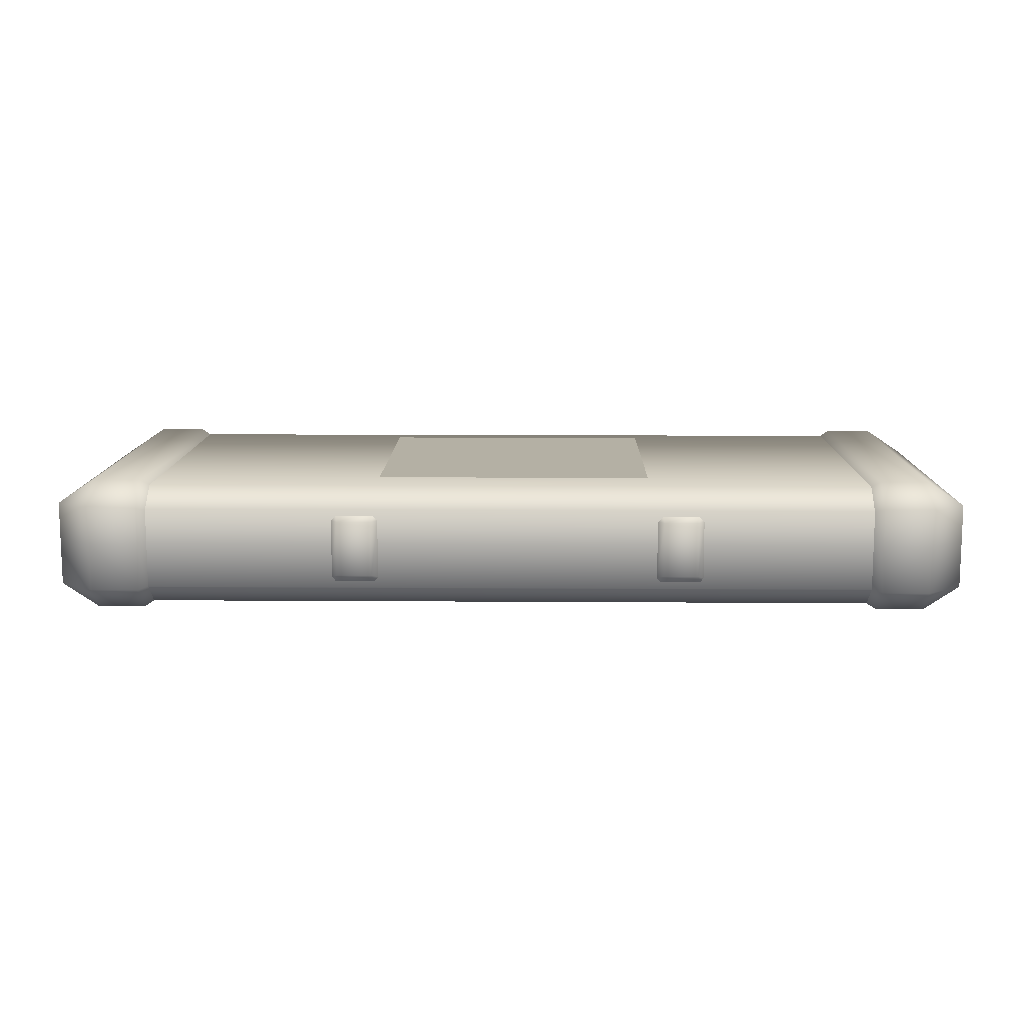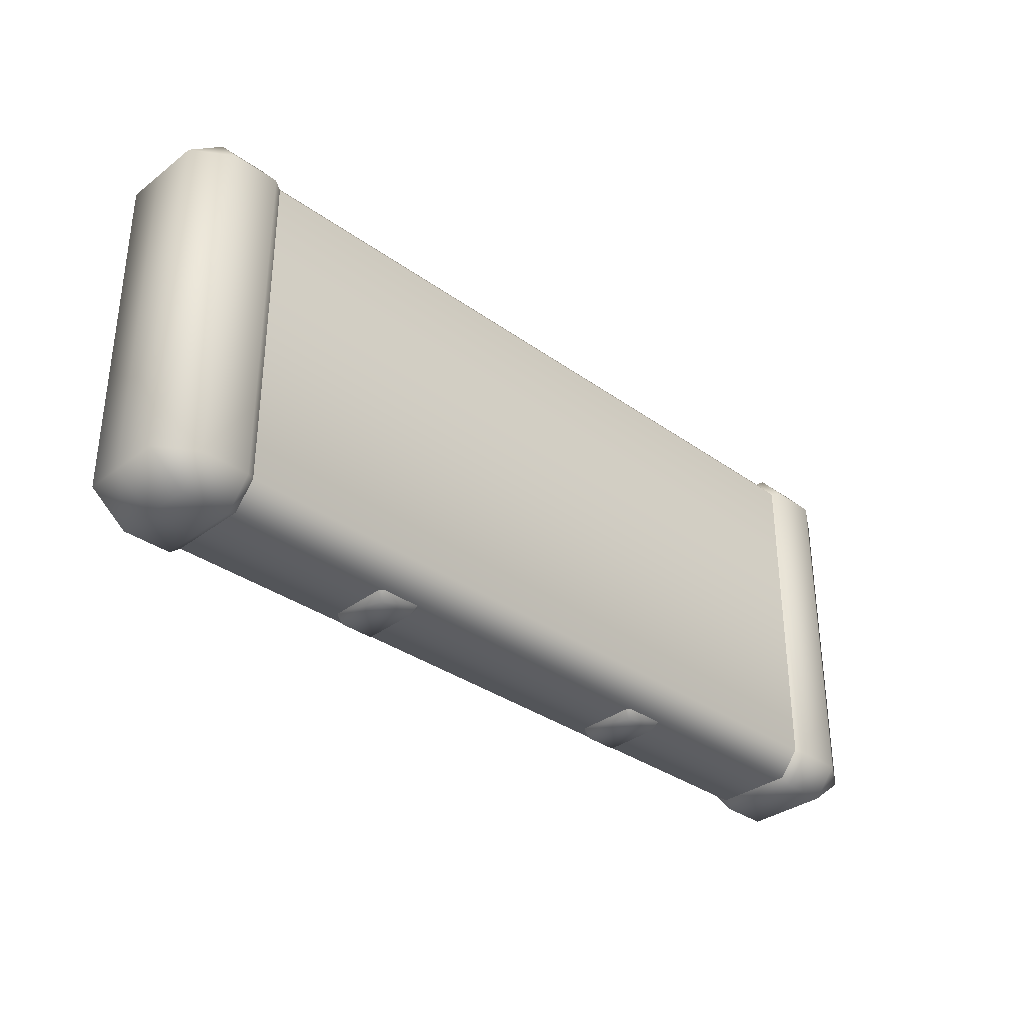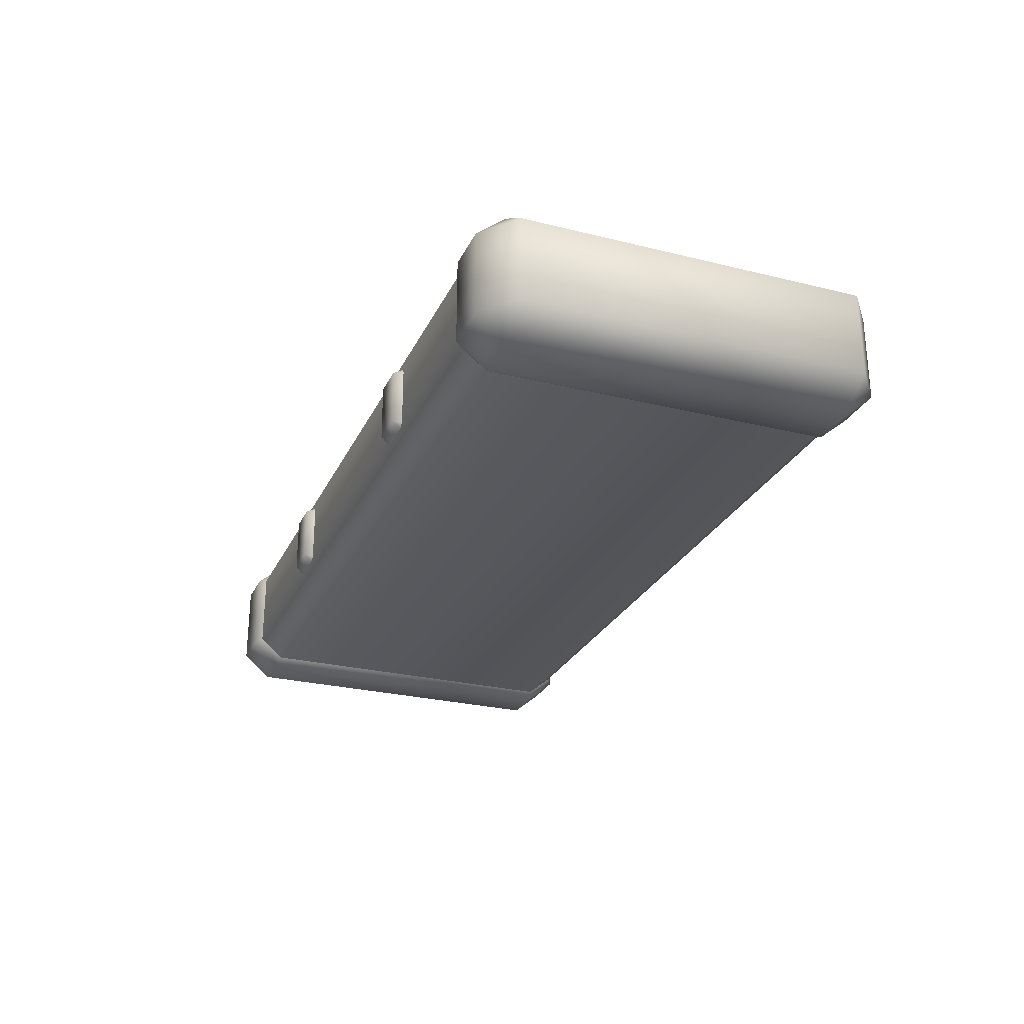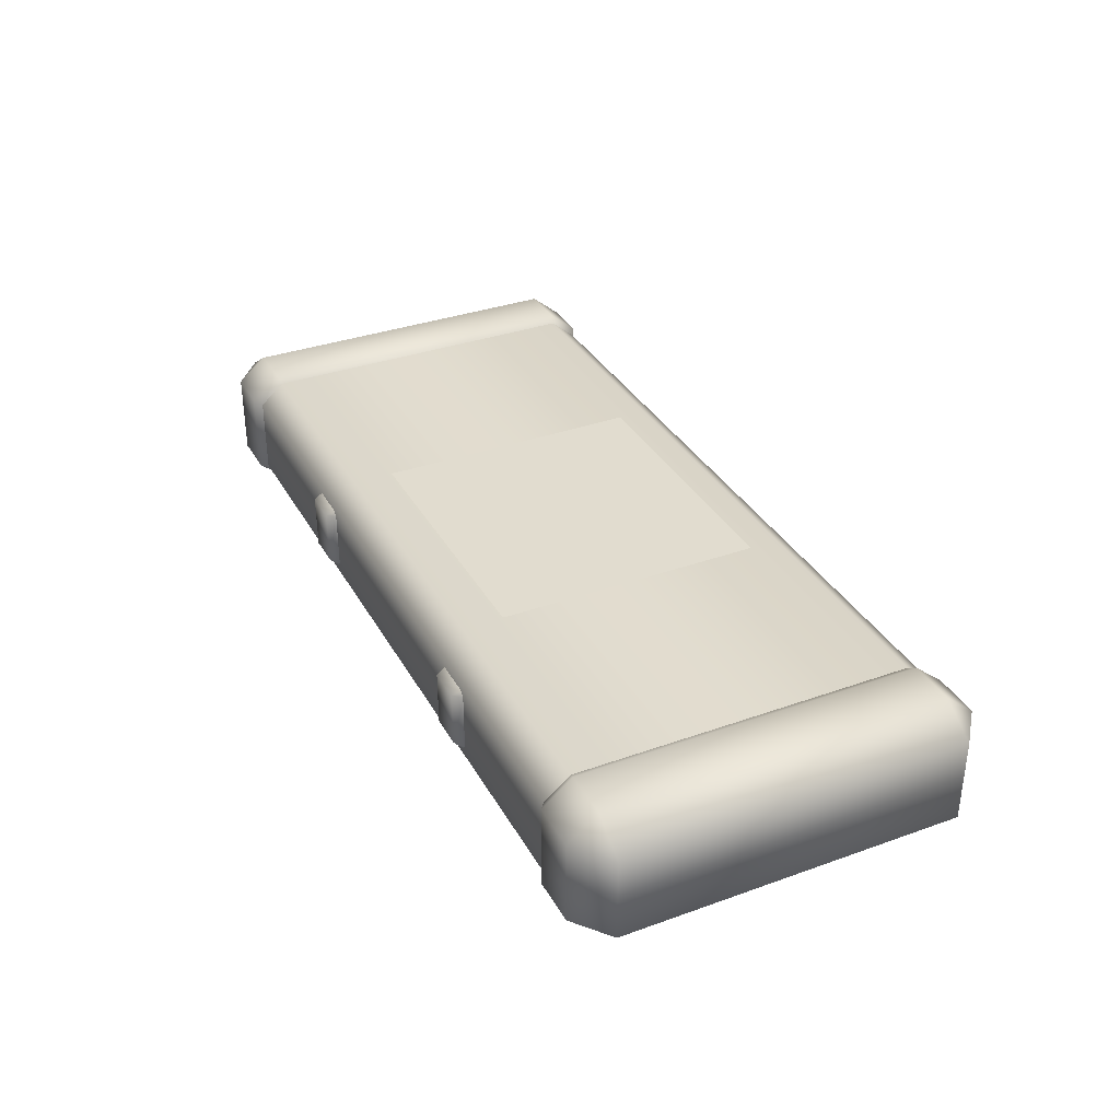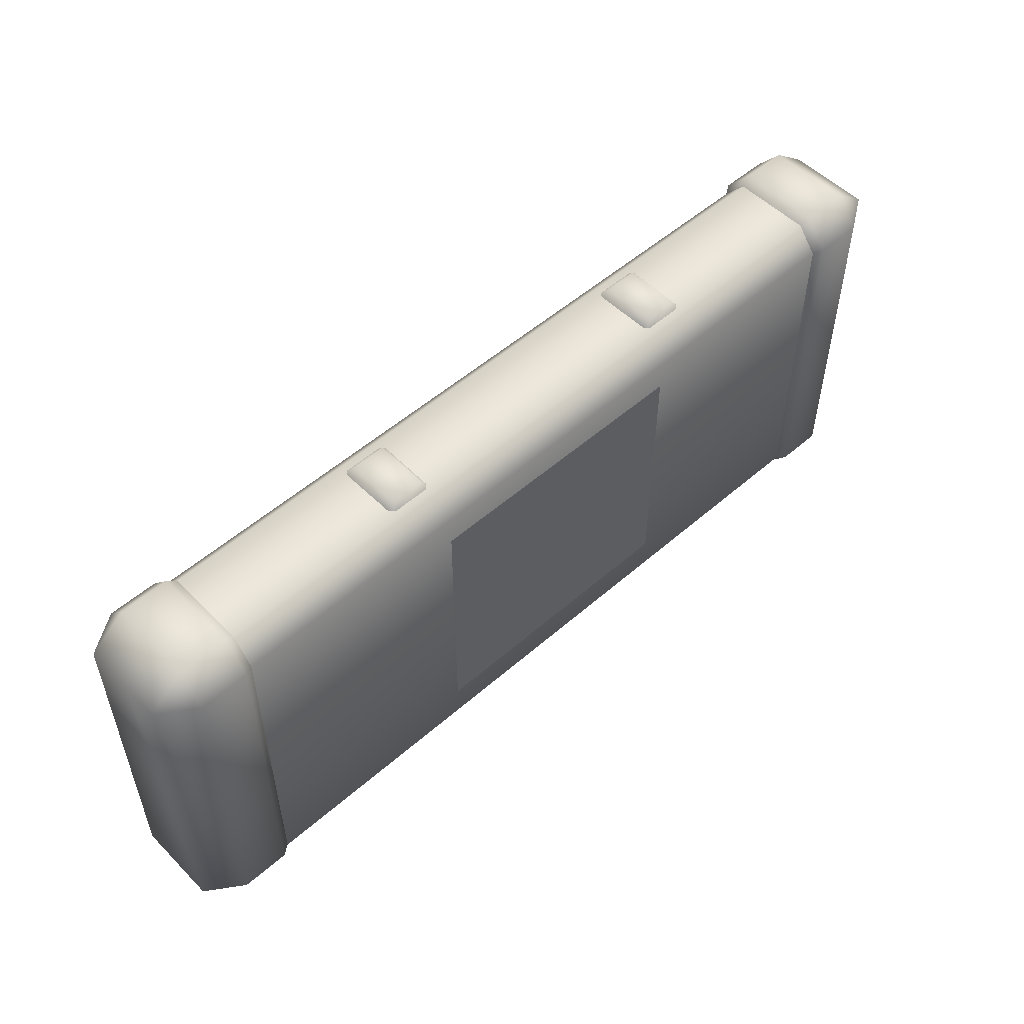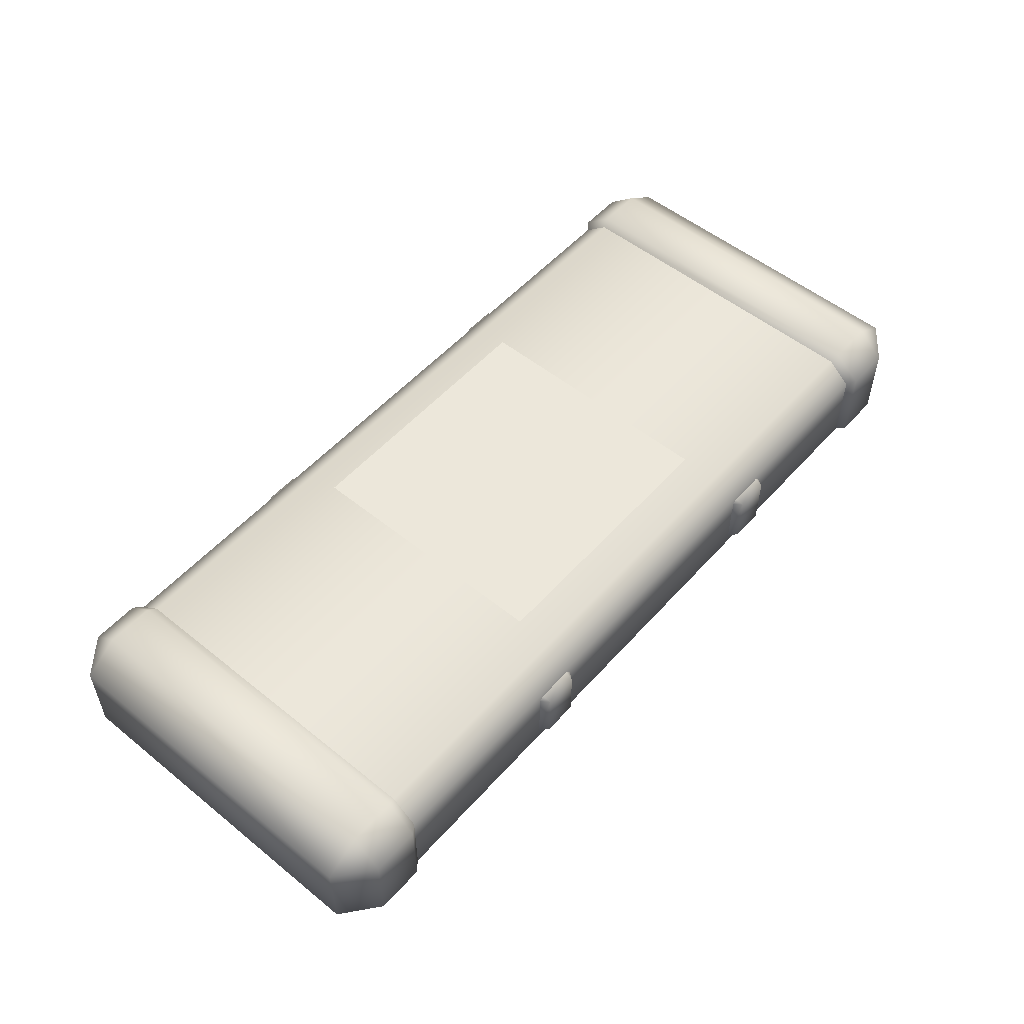
<metadata>
{"format":"obj","ext":"obj","renderer":"f3d","projection":"perspective","resolution":1024,"background":"white","views":[{"elev":11.4,"azim":1.0,"up":"+Z"},{"elev":-33.9,"azim":135.8,"up":"+Y"},{"elev":-26.7,"azim":68.9,"up":"+Z"},{"elev":34.5,"azim":64.3,"up":"+Z"},{"elev":52.9,"azim":-43.1,"up":"+Y"},{"elev":53.5,"azim":-49.3,"up":"+Z"}]}
</metadata>
<code>
v 0.06777 0.08011 0.01421
v 0.069 0.0838 0.01751
v 0.08501 0.08011 0.01421
v 0.08378 0.0838 0.01751
v 0.08665 0.08009 0.01605
v 0.08378 0.08386 0.04112
v 0.08665 0.07981 0.04104
v 0.08466 0.07848 0.04392
v 0.069 0.08386 0.04112
v 0.06613 0.08009 0.01605
v 0.069 0.0838 0.01751
v 0.06613 0.07981 0.04104
v 0.069 0.08386 0.04112
v 0.06812 0.07848 0.04392
v 0.08378 0.08386 0.04112
v -0.07417 0.08011 0.01421
v -0.07293 0.0838 0.01751
v -0.05692 0.08011 0.01421
v -0.05815 0.0838 0.01751
v -0.05529 0.08009 0.01605
v -0.05815 0.08386 0.04112
v -0.05529 0.07981 0.04104
v -0.05727 0.07848 0.04392
v -0.07293 0.08386 0.04112
v -0.0758 0.08009 0.01605
v -0.07293 0.0838 0.01751
v -0.0758 0.07981 0.04104
v -0.07293 0.08386 0.04112
v -0.07381 0.07848 0.04392
v -0.05815 0.08386 0.04112
v -0.05611 -0.08498 0.01421
v -0.05734 -0.08868 0.01751
v -0.07336 -0.08498 0.01421
v -0.07213 -0.08868 0.01751
v -0.07499 -0.08496 0.01605
v -0.07213 -0.08873 0.04112
v -0.07499 -0.08469 0.04104
v -0.073 -0.08336 0.04392
v -0.05734 -0.08873 0.04112
v -0.05448 -0.08496 0.01605
v -0.05734 -0.08868 0.01751
v -0.05448 -0.08469 0.04104
v -0.05734 -0.08873 0.04112
v -0.05647 -0.08336 0.04392
v -0.07213 -0.08873 0.04112
v 0.08582 -0.08498 0.01421
v 0.08459 -0.08868 0.01751
v 0.06857 -0.08498 0.01421
v 0.06981 -0.08868 0.01751
v 0.06694 -0.08496 0.01605
v 0.0698 -0.08873 0.04112
v 0.06694 -0.08469 0.04104
v 0.06893 -0.08336 0.04392
v 0.08459 -0.08873 0.04112
v 0.08745 -0.08496 0.01605
v 0.08459 -0.08868 0.01751
v 0.08745 -0.08469 0.04104
v 0.08459 -0.08873 0.04112
v 0.08546 -0.08336 0.04392
v 0.0698 -0.08873 0.04112
v 0.1606 0.08038 0.03075
v -0.1558 0.08038 0.03075
v 0.1606 0.0804 0.04563
v -0.1558 0.0804 0.04563
v -0.1558 0.06961 0.05464
v 0.1606 0.06961 0.05464
v -0.1558 -0.0023 0.05464
v 0.1606 -0.0023 0.05464
v 0.1606 -0.002347 0.002324
v -0.1558 -0.002347 0.002324
v 0.1606 -0.07426 0.002324
v -0.1558 -0.07426 0.002324
v 0.1606 -0.08505 0.01133
v -0.1558 -0.08505 0.01133
v -0.1558 -0.08503 0.03075
v 0.1606 -0.08503 0.03075
v -0.1558 -0.085 0.04563
v -0.1558 -0.07421 0.05464
v -0.1597 -0.08789 0.04663
v -0.1597 -0.07541 0.05705
v -0.1802 -0.08789 0.04663
v -0.1802 -0.07541 0.05705
v -0.1959 -0.07541 0.04663
v -0.1959 0.07081 0.04663
v -0.1802 0.07081 0.05705
v -0.1802 0.08329 0.04663
v -0.1597 0.08329 0.04663
v -0.1597 0.07081 0.05705
v -0.1558 0.0804 0.04563
v -0.1558 0.06961 0.05464
v -0.1558 -0.0023 0.05464
v -0.1558 0.08036 0.01133
v -0.1558 0.06957 0.002324
v -0.1597 0.08324 0.01034
v -0.1597 0.07076 -8.267e-05
v -0.1802 0.08324 0.01034
v -0.1802 0.07076 -8.267e-05
v -0.1959 0.07076 0.01034
v -0.1959 -0.07545 0.01034
v -0.1802 -0.07545 -8.27e-05
v -0.1802 -0.08793 0.01034
v -0.1597 -0.08793 0.01034
v -0.1597 -0.07545 -8.27e-05
v -0.1558 -0.08505 0.01133
v -0.1558 -0.07426 0.002324
v -0.1558 -0.002347 0.002324
v -0.1558 -0.08503 0.03075
v -0.1558 -0.085 0.04563
v -0.1597 -0.08791 0.03075
v -0.1597 -0.08789 0.04663
v -0.1802 -0.08789 0.04663
v -0.1802 -0.08791 0.03075
v -0.1959 -0.07543 0.03075
v -0.1959 -0.07541 0.04663
v -0.1959 0.07078 0.03075
v -0.1959 0.07081 0.04663
v -0.1802 0.08329 0.04663
v -0.1802 0.08326 0.03075
v -0.1597 0.08329 0.04663
v -0.1597 0.08326 0.03075
v -0.1558 0.0804 0.04563
v -0.1558 0.08038 0.03075
v 0.1606 -0.085 0.04563
v 0.1606 -0.07421 0.05464
v 0.1645 -0.08789 0.04663
v 0.1645 -0.07541 0.05705
v 0.1851 -0.08789 0.04663
v 0.1851 -0.07541 0.05705
v 0.2007 -0.07541 0.04663
v 0.2007 0.07081 0.04663
v 0.1851 0.07081 0.05705
v 0.1851 0.08329 0.04663
v 0.1645 0.08329 0.04663
v 0.1645 0.07081 0.05705
v 0.1606 0.0804 0.04563
v 0.1606 0.06961 0.05464
v 0.1606 -0.0023 0.05464
v 0.1606 0.08036 0.01133
v 0.1606 0.06957 0.002324
v 0.1645 0.08324 0.01034
v 0.1645 0.07076 -8.267e-05
v 0.1851 0.08324 0.01034
v 0.1851 0.07076 -8.267e-05
v 0.2007 0.07076 0.01034
v 0.2007 -0.07545 0.01034
v 0.1851 -0.07545 -8.27e-05
v 0.1851 -0.08793 0.01034
v 0.1645 -0.08793 0.01034
v 0.1645 -0.07545 -8.27e-05
v 0.1606 -0.08505 0.01133
v 0.1606 -0.07426 0.002324
v 0.1606 -0.002347 0.002324
v 0.1606 -0.08503 0.03075
v 0.1606 -0.085 0.04563
v 0.1645 -0.08791 0.03075
v 0.1645 -0.08789 0.04663
v 0.1851 -0.08789 0.04663
v 0.1851 -0.08791 0.03075
v 0.2007 -0.07543 0.03075
v 0.2007 -0.07541 0.04663
v 0.2007 0.07078 0.03075
v 0.2007 0.07081 0.04663
v 0.1851 0.08329 0.04663
v 0.1851 0.08326 0.03075
v 0.1645 0.08329 0.04663
v 0.1645 0.08326 0.03075
v 0.1606 0.0804 0.04563
v 0.1606 0.08038 0.03075
v -0.1558 0.08038 0.03075
v -0.1558 0.08036 0.01133
v -0.1597 0.08326 0.03075
v -0.1597 0.08324 0.01034
v -0.1802 0.08324 0.01034
v -0.1802 0.08326 0.03075
v -0.1959 0.07078 0.03075
v -0.1959 0.07076 0.01034
v -0.1959 -0.07543 0.03075
v -0.1959 -0.07545 0.01034
v -0.1802 -0.08793 0.01034
v -0.1802 -0.08791 0.03075
v -0.1597 -0.08793 0.01034
v -0.1597 -0.08791 0.03075
v -0.1558 -0.08505 0.01133
v -0.1558 -0.08503 0.03075
v 0.1606 0.08038 0.03075
v 0.1606 0.08036 0.01133
v 0.1645 0.08326 0.03075
v 0.1645 0.08324 0.01034
v 0.1851 0.08324 0.01034
v 0.1851 0.08326 0.03075
v 0.2007 0.07078 0.03075
v 0.2007 0.07076 0.01034
v 0.2007 -0.07543 0.03075
v 0.2007 -0.07545 0.01034
v 0.1851 -0.08793 0.01034
v 0.1851 -0.08791 0.03075
v 0.1645 -0.08793 0.01034
v 0.1645 -0.08791 0.03075
v 0.1606 -0.08505 0.01133
v 0.1606 -0.08503 0.03075
v 0.1606 -0.0023 0.05464
v -0.1558 -0.0023 0.05464
v 0.1606 -0.07421 0.05464
v -0.1558 -0.07421 0.05464
v -0.1558 -0.085 0.04563
v 0.1606 -0.085 0.04563
v 0.1606 -0.08503 0.03075
v -0.1558 -0.08503 0.03075
v 0.1606 -0.002347 0.002324
v -0.1558 -0.002347 0.002324
v 0.1606 0.06957 0.002324
v -0.1558 0.06957 0.002324
v -0.1558 0.08036 0.01133
v 0.1606 0.08036 0.01133
v 0.1606 0.08038 0.03075
v -0.1558 0.08038 0.03075
v -0.05598 0.0568 0.05526
v -0.05598 -0.05737 0.05526
v 0.06413 0.0568 0.05526
v 0.06413 -0.05737 0.05526
f 1 2 3
f 3 2 4
f 3 4 5
f 5 4 6
f 5 6 7
f 7 6 8
f 2 9 4
f 4 9 6
f 1 10 11
f 11 10 12
f 11 12 13
f 13 12 14
f 13 14 15
f 15 14 8
f 16 17 18
f 18 17 19
f 18 19 20
f 20 19 21
f 20 21 22
f 22 21 23
f 17 24 19
f 19 24 21
f 16 25 26
f 26 25 27
f 26 27 28
f 28 27 29
f 28 29 30
f 30 29 23
f 31 32 33
f 33 32 34
f 33 34 35
f 35 34 36
f 35 36 37
f 37 36 38
f 32 39 34
f 34 39 36
f 31 40 41
f 41 40 42
f 41 42 43
f 43 42 44
f 43 44 45
f 45 44 38
f 46 47 48
f 48 47 49
f 48 49 50
f 50 49 51
f 50 51 52
f 52 51 53
f 47 54 49
f 49 54 51
f 46 55 56
f 56 55 57
f 56 57 58
f 58 57 59
f 58 59 60
f 60 59 53
f 61 62 63
f 63 62 64
f 63 64 65
f 63 65 66
f 66 65 67
f 66 67 68
f 70 69 71
f 70 71 72
f 72 71 73
f 72 73 74
f 74 73 75
f 75 73 76
f 77 78 79
f 79 78 80
f 79 80 81
f 81 80 82
f 81 82 83
f 83 82 84
f 84 82 85
f 84 85 86
f 86 85 87
f 87 85 88
f 87 88 89
f 89 88 90
f 90 88 80
f 90 80 91
f 91 80 78
f 80 88 82
f 82 88 85
f 92 93 94
f 94 93 95
f 94 95 96
f 96 95 97
f 96 97 98
f 98 97 99
f 99 97 100
f 99 100 101
f 101 100 102
f 102 100 103
f 102 103 104
f 104 103 105
f 105 103 95
f 105 95 106
f 106 95 93
f 95 103 97
f 97 103 100
f 107 108 109
f 109 108 110
f 109 110 111
f 109 111 112
f 112 111 113
f 113 111 114
f 113 114 115
f 115 114 116
f 115 116 117
f 115 117 118
f 118 117 119
f 118 119 120
f 120 119 121
f 120 121 122
f 124 123 125
f 124 125 126
f 126 125 127
f 126 127 128
f 128 127 129
f 128 129 130
f 128 130 131
f 131 130 132
f 131 132 133
f 131 133 134
f 134 133 135
f 134 135 136
f 134 136 126
f 126 136 137
f 126 137 124
f 128 131 134
f 128 134 126
f 139 138 140
f 139 140 141
f 141 140 142
f 141 142 143
f 143 142 144
f 143 144 145
f 143 145 146
f 146 145 147
f 146 147 148
f 146 148 149
f 149 148 150
f 149 150 151
f 149 151 141
f 141 151 152
f 141 152 139
f 143 146 149
f 143 149 141
f 154 153 155
f 154 155 156
f 156 155 157
f 157 155 158
f 157 158 159
f 157 159 160
f 160 159 161
f 160 161 162
f 162 161 163
f 163 161 164
f 163 164 165
f 165 164 166
f 165 166 167
f 167 166 168
f 169 170 171
f 171 170 172
f 171 172 173
f 171 173 174
f 174 173 175
f 175 173 176
f 175 176 177
f 177 176 178
f 177 178 179
f 177 179 180
f 180 179 181
f 180 181 182
f 182 181 183
f 182 183 184
f 186 185 187
f 186 187 188
f 188 187 189
f 189 187 190
f 189 190 191
f 189 191 192
f 192 191 193
f 192 193 194
f 194 193 195
f 195 193 196
f 195 196 197
f 197 196 198
f 197 198 199
f 199 198 200
f 201 202 203
f 203 202 204
f 203 204 205
f 203 205 206
f 206 205 207
f 207 205 208
f 209 210 211
f 211 210 212
f 211 212 213
f 211 213 214
f 214 213 215
f 215 213 216
f 217 218 219
f 219 218 220

</code>
